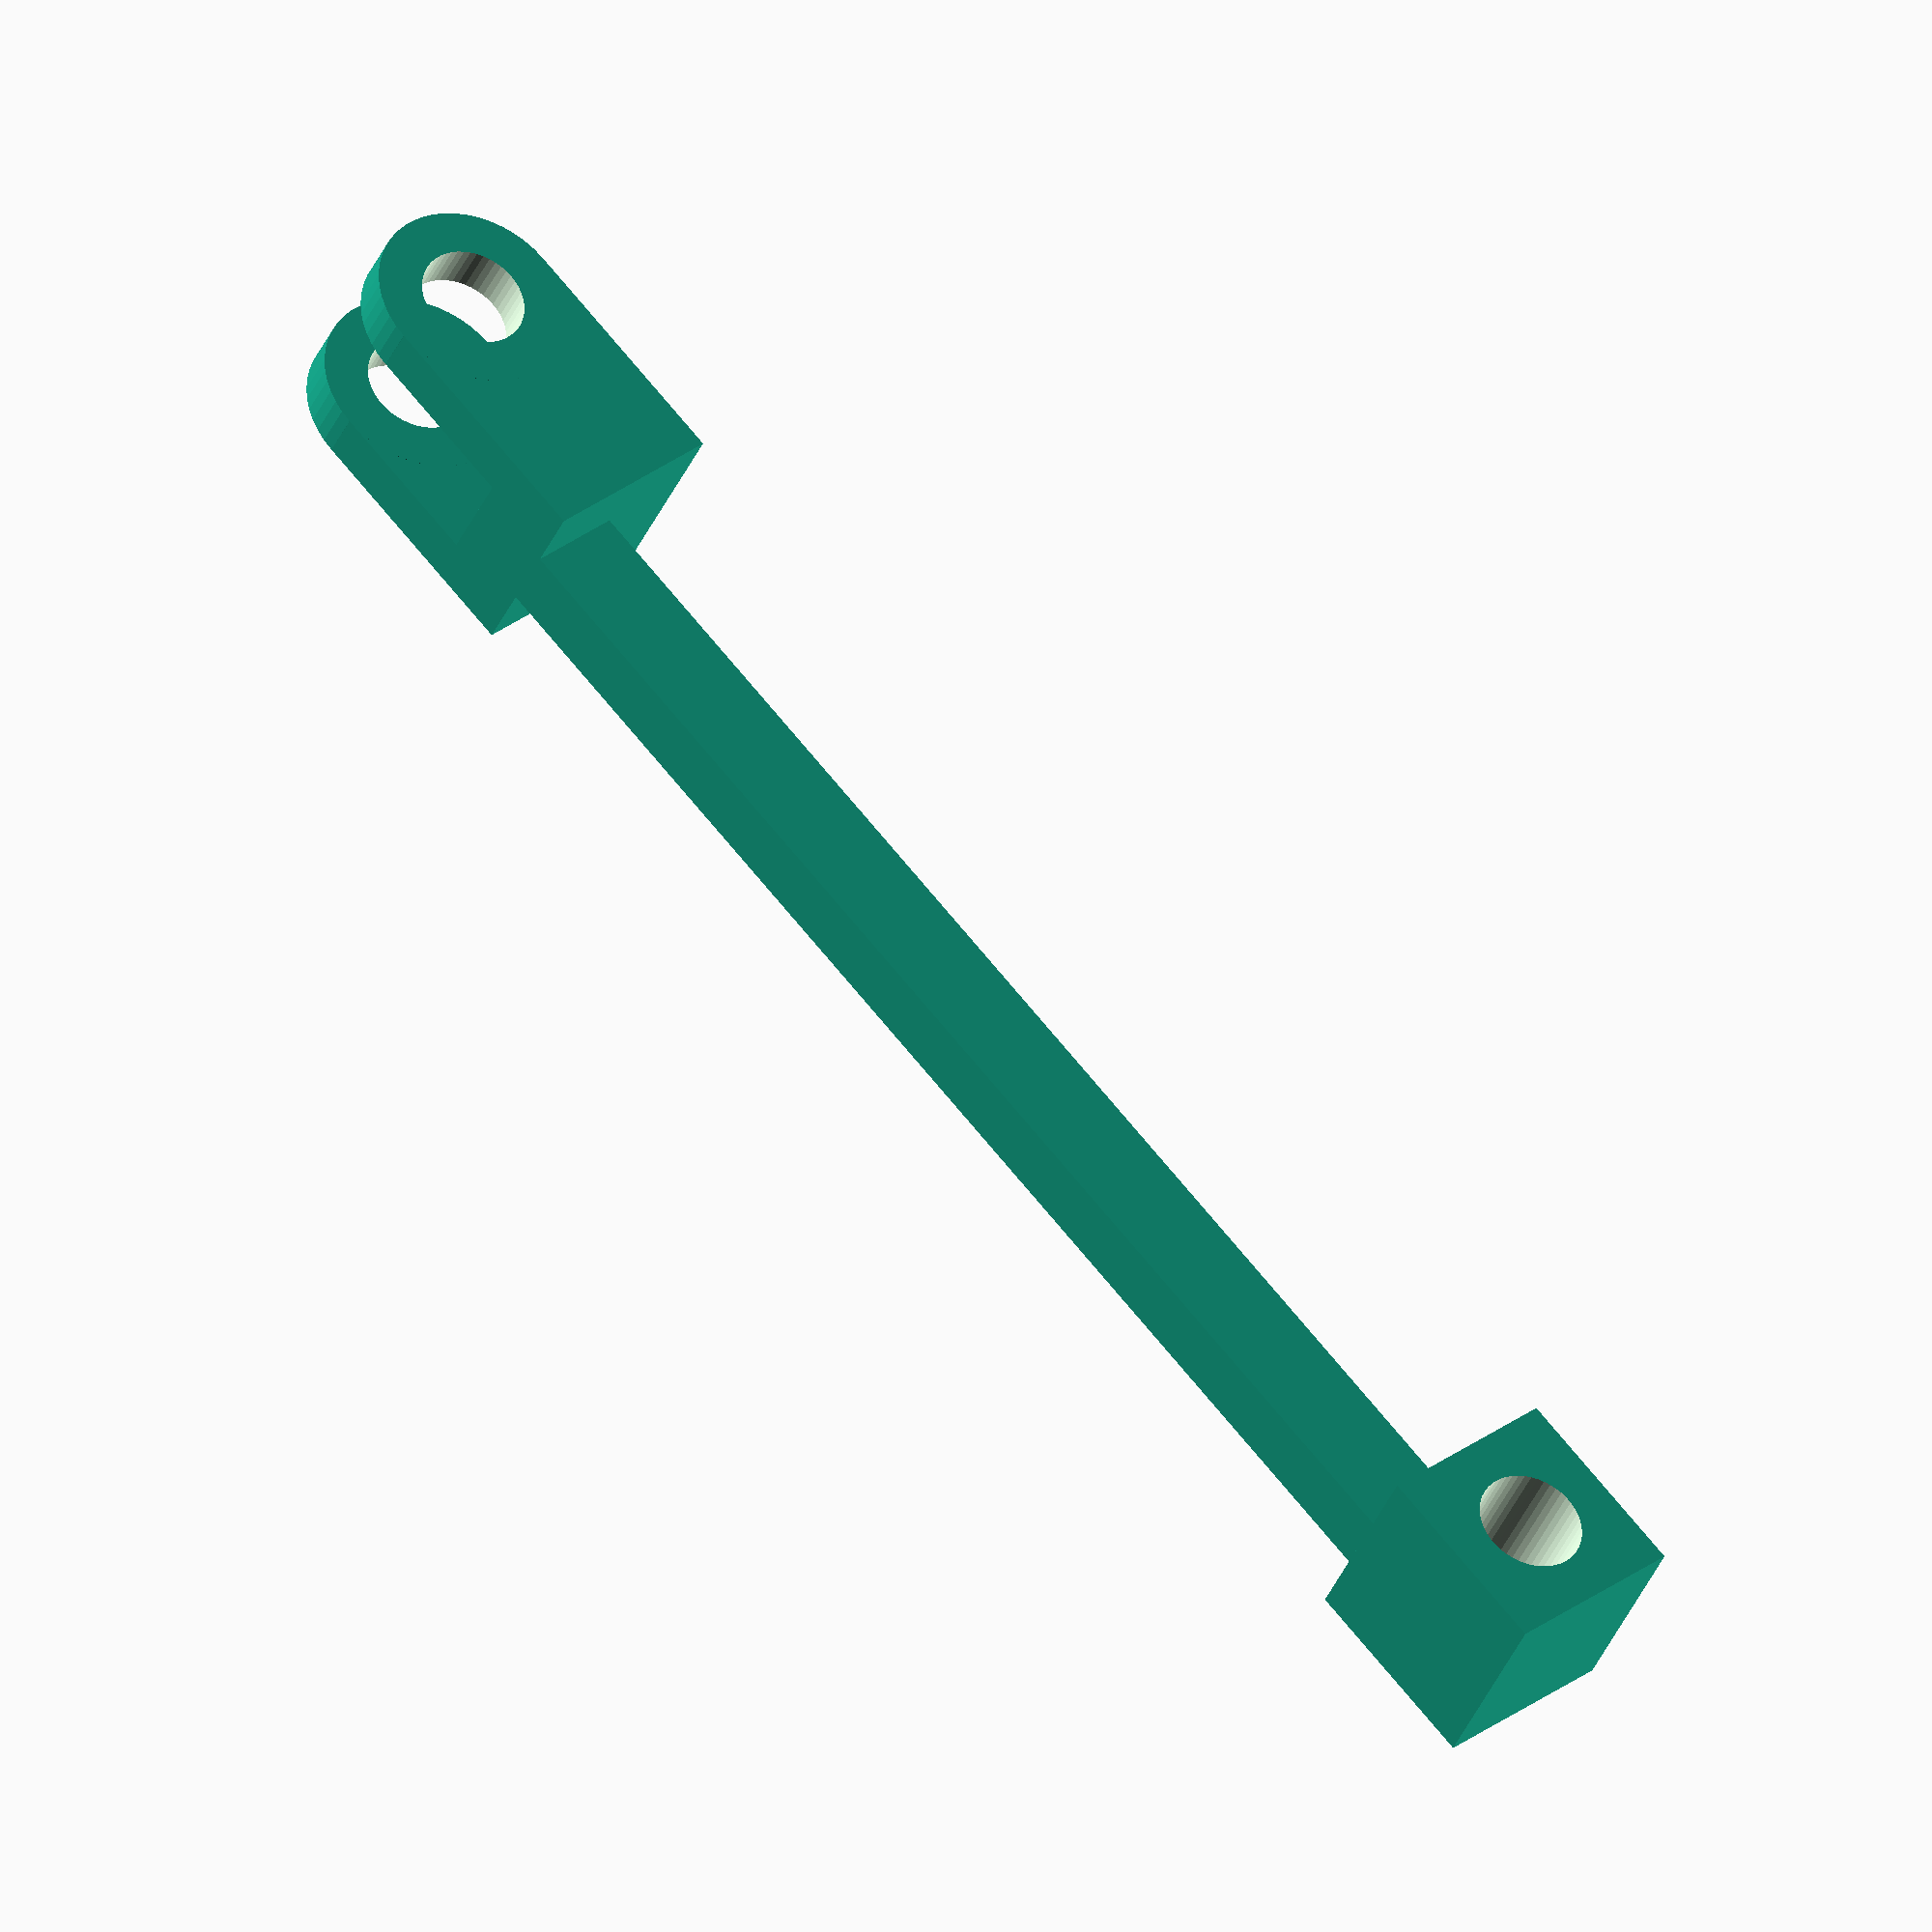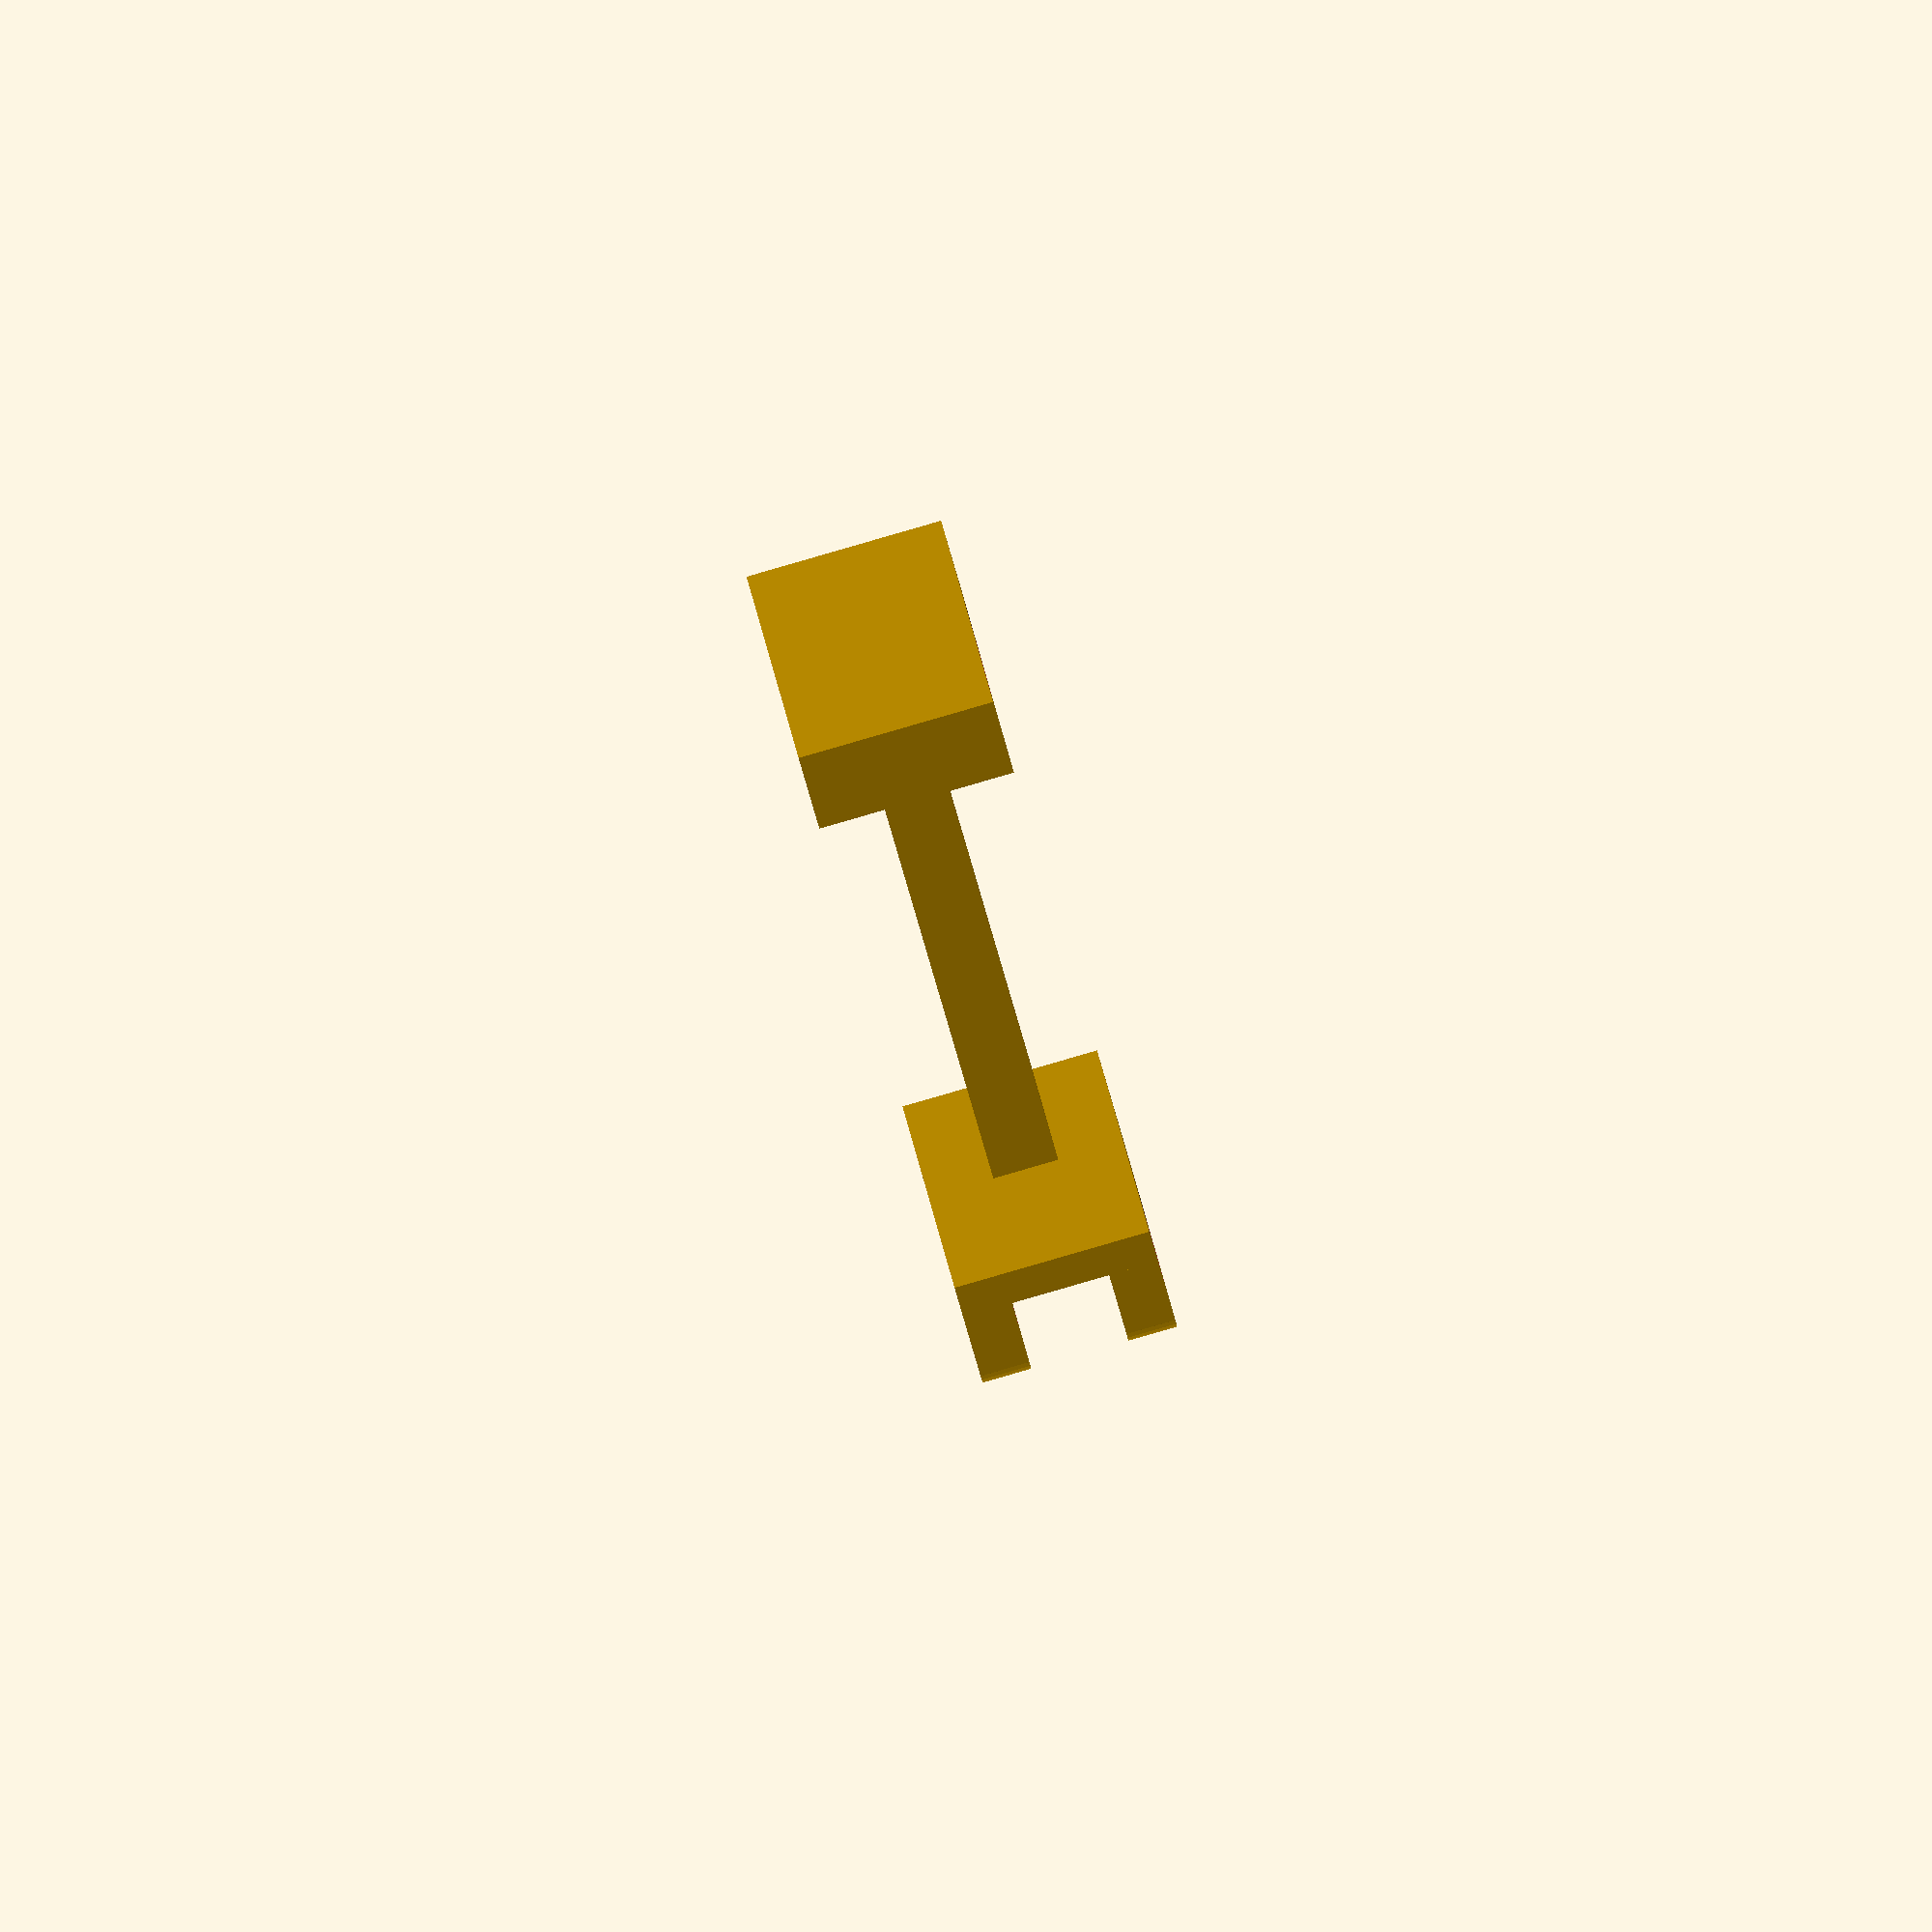
<openscad>
module forchetta()
{
difference()//forchetta
	{
	union()
		{
		translate([0,0,-1]) cube([3,15,12]);
		translate([9,0,-1]) cube([3,15,12]);
		translate([0,0,5]) rotate ([0,90,0]) cylinder(d=12,h=3);
		translate([9,0,5]) rotate ([0,90,0]) cylinder(d=12,h=3);
		}
	translate([-5,0,5]) rotate([0,90,0]) cylinder(d=6.5,h=20);
	}

	translate([0,10,-1]) cube([12,5,12]);
	
}

$fn=50;

difference() // base
	{
	translate([0,0,-1]) cube(12);
	translate([-1,6,5]) rotate([90,0,90]) cylinder(d=6.5,h=14);
	}

translate([4,12,-1]) cube ([4,78,6]); //corpo

translate([12,105,0]) rotate (180,0,0)  forchetta();
</openscad>
<views>
elev=328.2 azim=60.6 roll=223.4 proj=o view=solid
elev=112.1 azim=353.9 roll=194.9 proj=o view=wireframe
</views>
